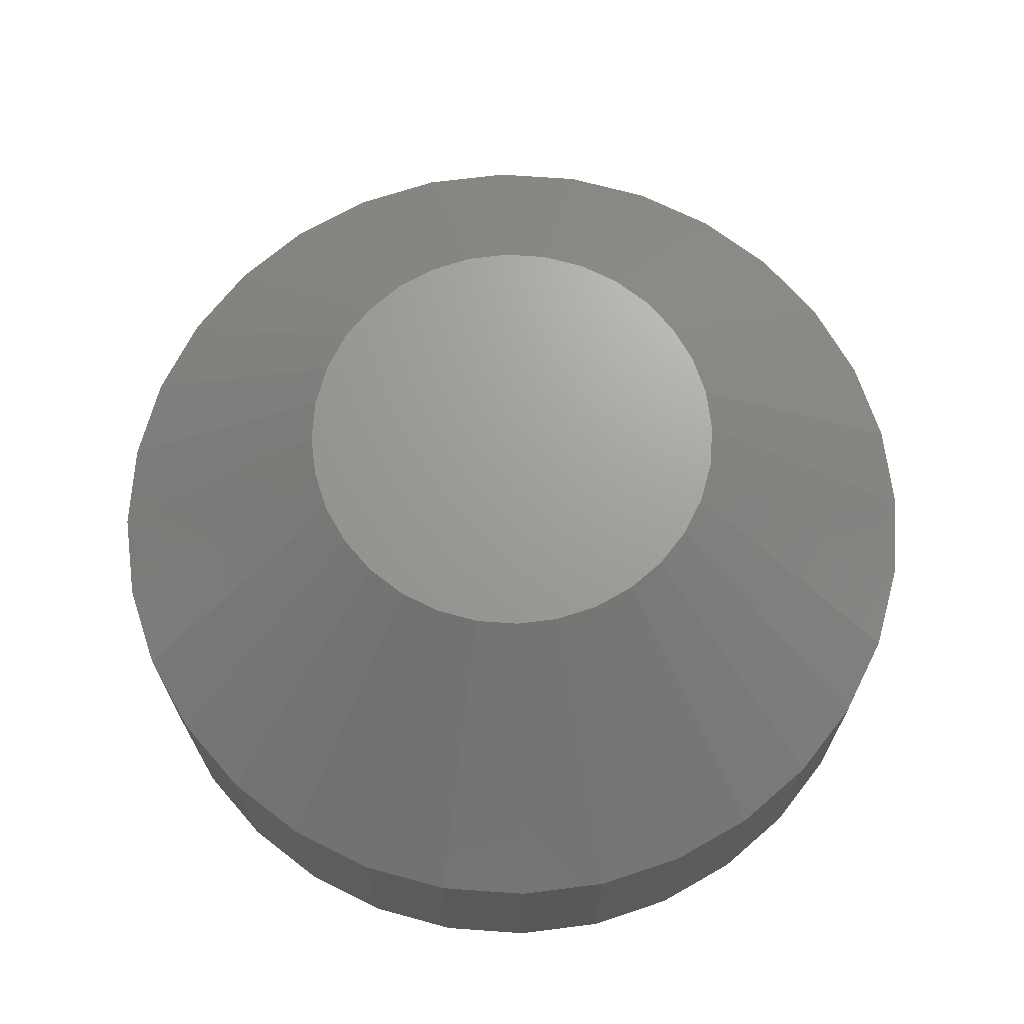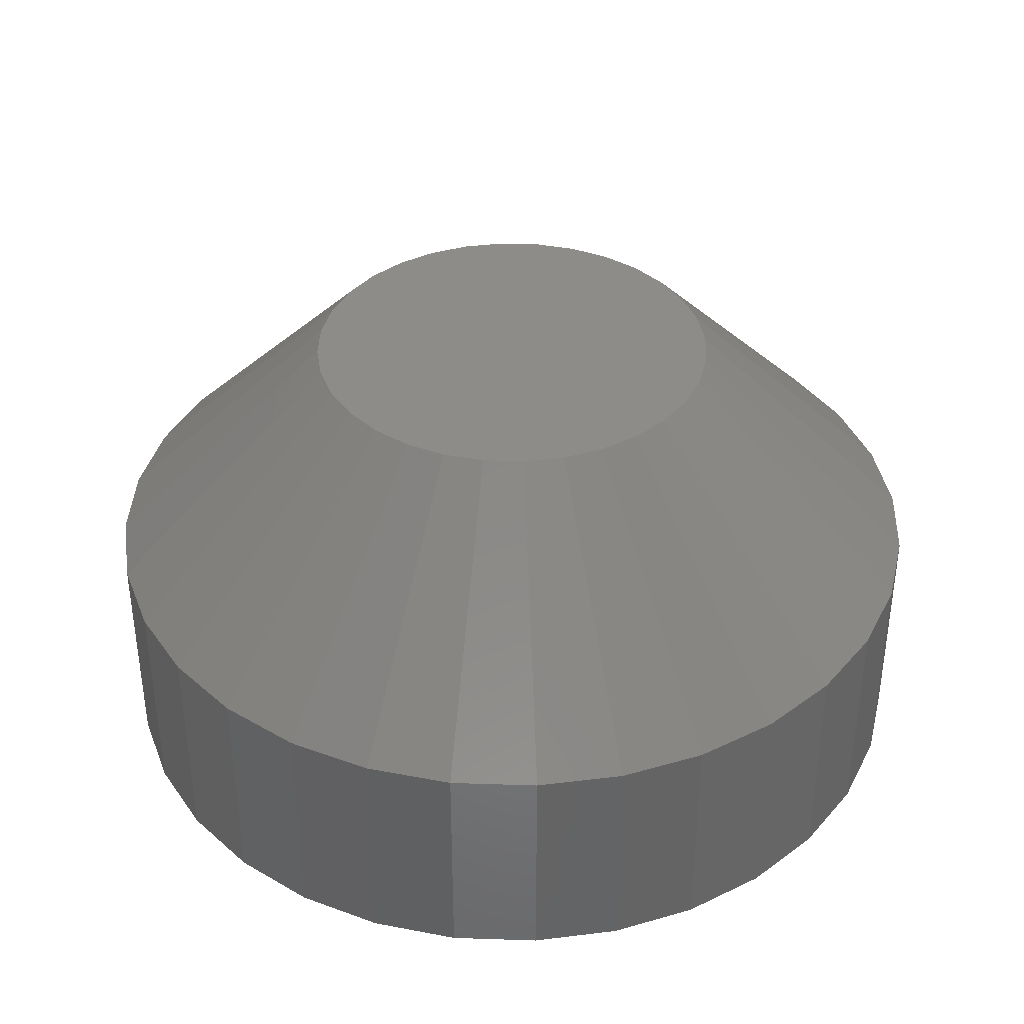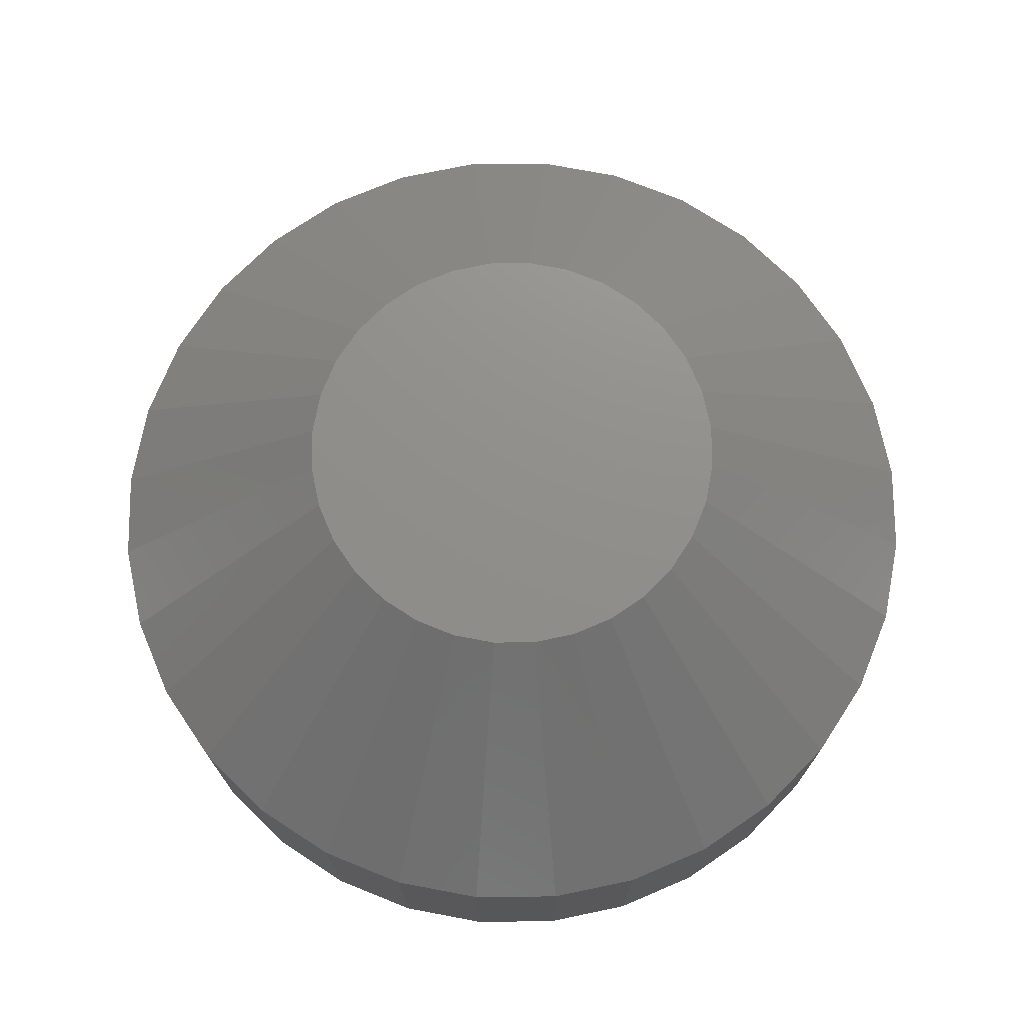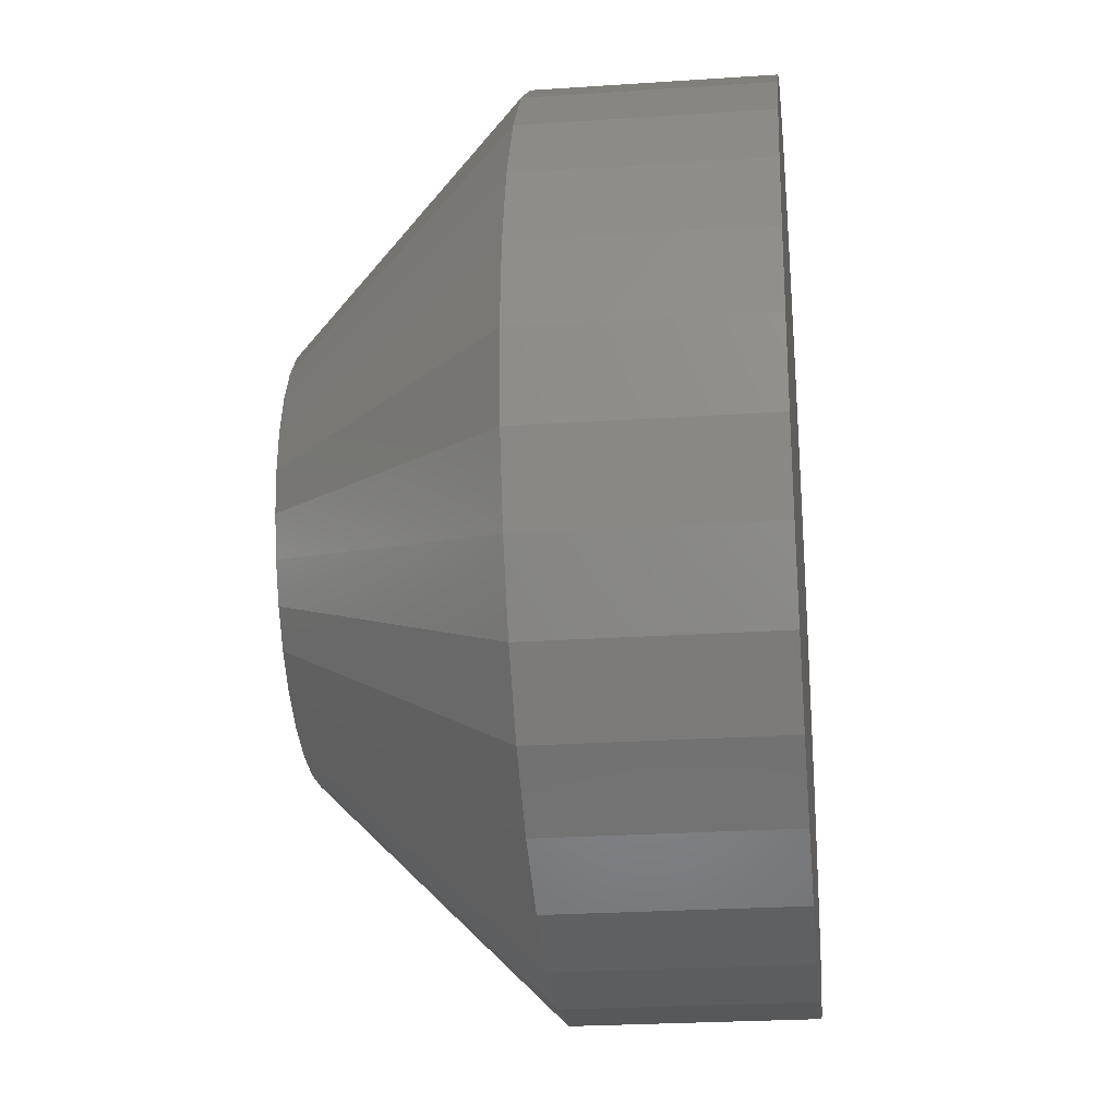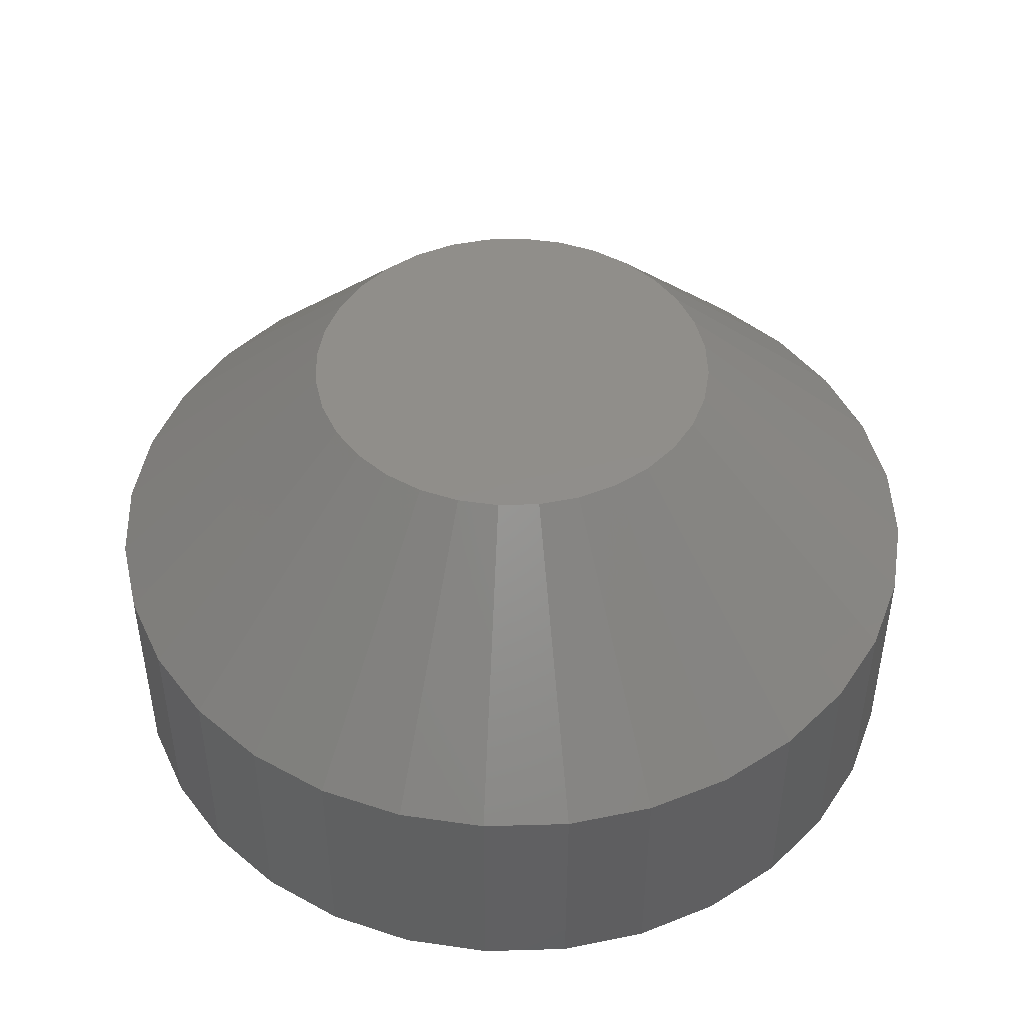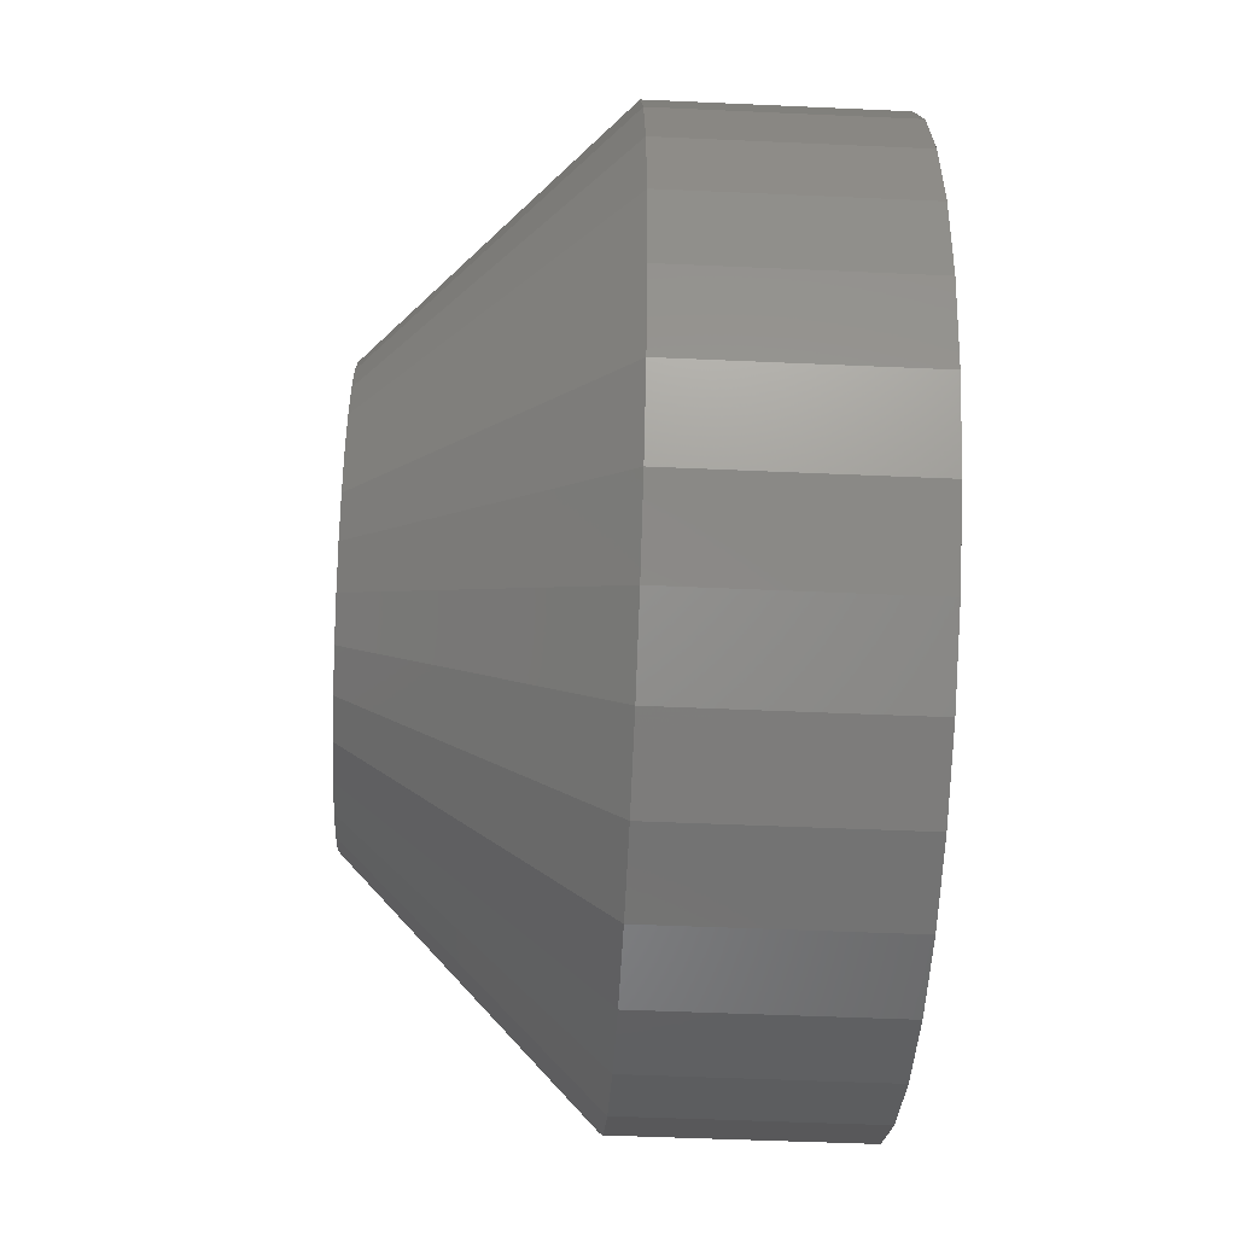
<metadata>
{"format":"stl","ext":"stl","renderer":"f3d","projection":"perspective","resolution":1024,"background":"white","views":[{"elev":68.9,"azim":-147.8,"up":"+Y"},{"elev":38.1,"azim":-149.5,"up":"+Y"},{"elev":73.0,"azim":-118.7,"up":"+Y"},{"elev":-25.2,"azim":-83.8,"up":"+Z"},{"elev":46.3,"azim":-30.0,"up":"+Y"},{"elev":-48.1,"azim":-92.9,"up":"+Z"}]}
</metadata>
<code>
# stl→obj: 96 verts, 188 faces
v -0.07735 0.01562 -0.2489
v -0.09098 0.01562 -0.2502
v -0.09057 0.01562 -0.2489
v -0.07695 0.01562 -0.2502
v -0.07695 0.01562 -0.253
v -0.09098 0.01562 -0.253
v -0.07681 0.01562 -0.2516
v -0.09057 0.01562 -0.2544
v -0.07735 0.01562 -0.2544
v -0.08991 0.01562 -0.2556
v -0.07801 0.01562 -0.2556
v -0.08902 0.01562 -0.2567
v -0.08794 0.01562 -0.2576
v -0.0789 0.01562 -0.2567
v -0.0867 0.01562 -0.2583
v -0.08536 0.01562 -0.2587
v -0.08396 0.01562 -0.2588
v -0.07999 0.01562 -0.2576
v -0.08257 0.01562 -0.2587
v -0.08123 0.01562 -0.2583
v -0.09112 0.01562 -0.2516
v -0.07801 0.01562 -0.2477
v -0.08991 0.01562 -0.2477
v -0.08902 0.01562 -0.2466
v -0.08794 0.01562 -0.2457
v -0.0867 0.01562 -0.245
v -0.08536 0.01562 -0.2446
v -0.08396 0.01562 -0.2445
v -0.08257 0.01562 -0.2446
v -0.08123 0.01562 -0.245
v -0.07999 0.01562 -0.2457
v -0.0789 0.01562 -0.2466
v -0.069 0.007812 -0.2516
v -0.069 7.799e-17 -0.2516
v -0.06928 0.007812 -0.2546
v -0.06928 7.78e-17 -0.2546
v -0.07014 0.007812 -0.2574
v -0.07014 7.755e-17 -0.2574
v -0.07152 0.007812 -0.26
v -0.07152 7.725e-17 -0.26
v -0.07338 0.007812 -0.2622
v -0.07338 7.692e-17 -0.2622
v -0.07565 0.007812 -0.2641
v -0.07565 7.656e-17 -0.2641
v -0.07824 0.007812 -0.2655
v -0.07824 7.62e-17 -0.2655
v -0.08104 0.007812 -0.2663
v -0.08104 7.584e-17 -0.2663
v -0.08396 0.007812 -0.2666
v -0.08396 7.55e-17 -0.2666
v -0.08688 0.007812 -0.2663
v -0.08688 7.519e-17 -0.2663
v -0.08969 0.007812 -0.2655
v -0.08969 7.492e-17 -0.2655
v -0.09228 0.007812 -0.2641
v -0.09228 7.471e-17 -0.2641
v -0.09455 0.007812 -0.2622
v -0.09455 7.457e-17 -0.2622
v -0.09641 0.007812 -0.26
v -0.09641 7.448e-17 -0.26
v -0.09779 0.007812 -0.2574
v -0.09779 7.447e-17 -0.2574
v -0.09864 0.007812 -0.2546
v -0.09864 7.454e-17 -0.2546
v -0.09893 0.007812 -0.2516
v -0.09893 7.467e-17 -0.2516
v -0.09864 0.007812 -0.2487
v -0.09864 7.486e-17 -0.2487
v -0.09779 0.007812 -0.2459
v -0.09779 7.511e-17 -0.2459
v -0.09641 0.007812 -0.2433
v -0.09641 7.541e-17 -0.2433
v -0.09455 0.007812 -0.2411
v -0.09455 7.574e-17 -0.2411
v -0.09228 0.007812 -0.2392
v -0.09228 7.61e-17 -0.2392
v -0.08969 0.007812 -0.2378
v -0.08969 7.646e-17 -0.2378
v -0.08688 0.007812 -0.237
v -0.08688 7.682e-17 -0.237
v -0.08396 0.007812 -0.2367
v -0.08396 7.716e-17 -0.2367
v -0.08104 0.007812 -0.237
v -0.08104 7.747e-17 -0.237
v -0.07824 0.007812 -0.2378
v -0.07824 7.773e-17 -0.2378
v -0.07565 0.007812 -0.2392
v -0.07565 7.794e-17 -0.2392
v -0.07338 0.007812 -0.2411
v -0.07338 7.809e-17 -0.2411
v -0.07152 0.007812 -0.2433
v -0.07152 7.817e-17 -0.2433
v -0.07014 0.007812 -0.2459
v -0.07014 7.818e-17 -0.2459
v -0.06928 0.007812 -0.2487
v -0.06928 7.812e-17 -0.2487
f 1 2 3
f 4 2 1
f 5 6 7
f 5 8 6
f 9 8 5
f 9 10 8
f 11 10 9
f 11 12 10
f 13 12 11
f 14 13 11
f 15 13 14
f 16 15 14
f 14 17 16
f 17 14 18
f 19 17 18
f 20 19 18
f 21 2 4
f 21 4 7
f 21 7 6
f 22 1 3
f 22 3 23
f 22 23 24
f 22 24 25
f 22 25 26
f 22 26 27
f 22 27 28
f 22 28 29
f 22 29 30
f 22 30 31
f 22 31 32
f 33 34 35
f 35 34 36
f 35 36 37
f 37 36 38
f 37 38 39
f 39 38 40
f 39 40 41
f 41 40 42
f 41 42 43
f 43 42 44
f 43 44 45
f 45 44 46
f 45 46 47
f 47 46 48
f 47 48 49
f 49 48 50
f 49 50 51
f 51 50 52
f 51 52 53
f 53 52 54
f 53 54 55
f 55 54 56
f 55 56 57
f 57 56 58
f 57 58 59
f 59 58 60
f 59 60 61
f 61 60 62
f 61 62 63
f 63 62 64
f 63 64 65
f 65 64 66
f 65 66 67
f 67 66 68
f 67 68 69
f 69 68 70
f 69 70 71
f 71 70 72
f 71 72 73
f 73 72 74
f 73 74 75
f 75 74 76
f 75 76 77
f 77 76 78
f 77 78 79
f 79 78 80
f 79 80 81
f 81 80 82
f 81 82 83
f 83 82 84
f 83 84 85
f 85 84 86
f 85 86 87
f 87 86 88
f 87 88 89
f 89 88 90
f 89 90 91
f 91 90 92
f 91 92 93
f 93 92 94
f 93 94 95
f 95 94 96
f 95 96 33
f 33 96 34
f 21 63 65
f 21 6 63
f 33 5 7
f 33 35 5
f 8 61 63
f 8 63 6
f 10 57 59
f 59 61 10
f 10 61 8
f 15 53 55
f 15 55 13
f 55 12 13
f 16 49 51
f 51 53 16
f 16 53 15
f 20 45 47
f 20 47 19
f 47 17 19
f 18 41 43
f 43 45 18
f 18 45 20
f 9 37 39
f 9 39 11
f 39 14 11
f 35 37 5
f 5 37 9
f 57 10 12
f 12 55 57
f 49 16 17
f 17 47 49
f 41 18 14
f 14 39 41
f 7 95 33
f 7 4 95
f 65 2 21
f 65 67 2
f 1 93 95
f 1 95 4
f 22 89 91
f 91 93 22
f 22 93 1
f 30 85 87
f 30 87 31
f 87 32 31
f 29 81 83
f 83 85 29
f 29 85 30
f 26 77 79
f 26 79 27
f 79 28 27
f 25 73 75
f 75 77 25
f 25 77 26
f 3 69 71
f 3 71 23
f 71 24 23
f 67 69 2
f 2 69 3
f 89 22 32
f 32 87 89
f 81 29 28
f 28 79 81
f 73 25 24
f 24 71 73
f 90 74 72
f 90 72 92
f 92 72 70
f 92 70 94
f 38 60 40
f 40 60 58
f 40 58 42
f 42 58 56
f 42 56 44
f 56 54 44
f 44 54 52
f 44 52 46
f 52 50 46
f 46 50 48
f 88 86 84
f 88 84 82
f 88 82 80
f 88 80 78
f 88 78 76
f 88 76 74
f 88 74 90
f 94 70 96
f 96 70 68
f 96 68 34
f 34 68 66
f 34 66 36
f 36 66 64
f 36 64 38
f 38 64 62
f 38 62 60

</code>
